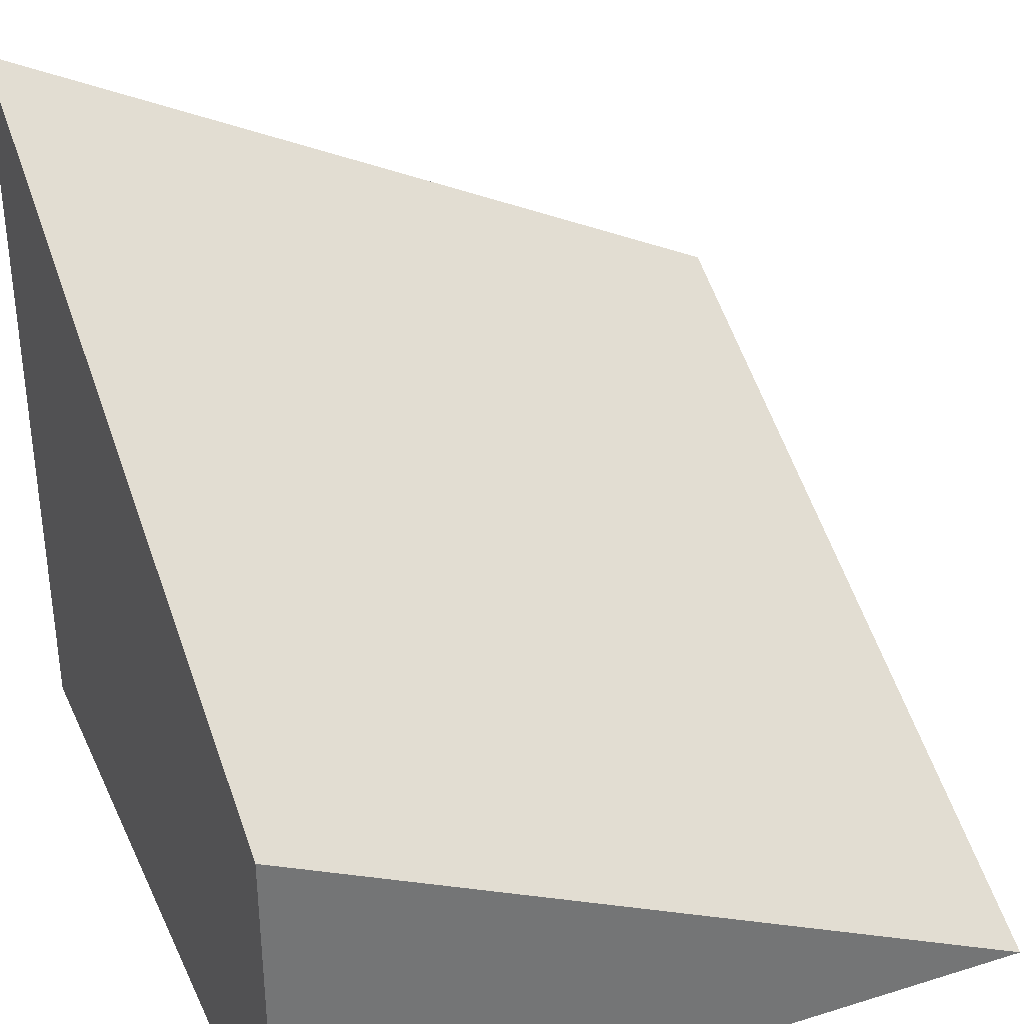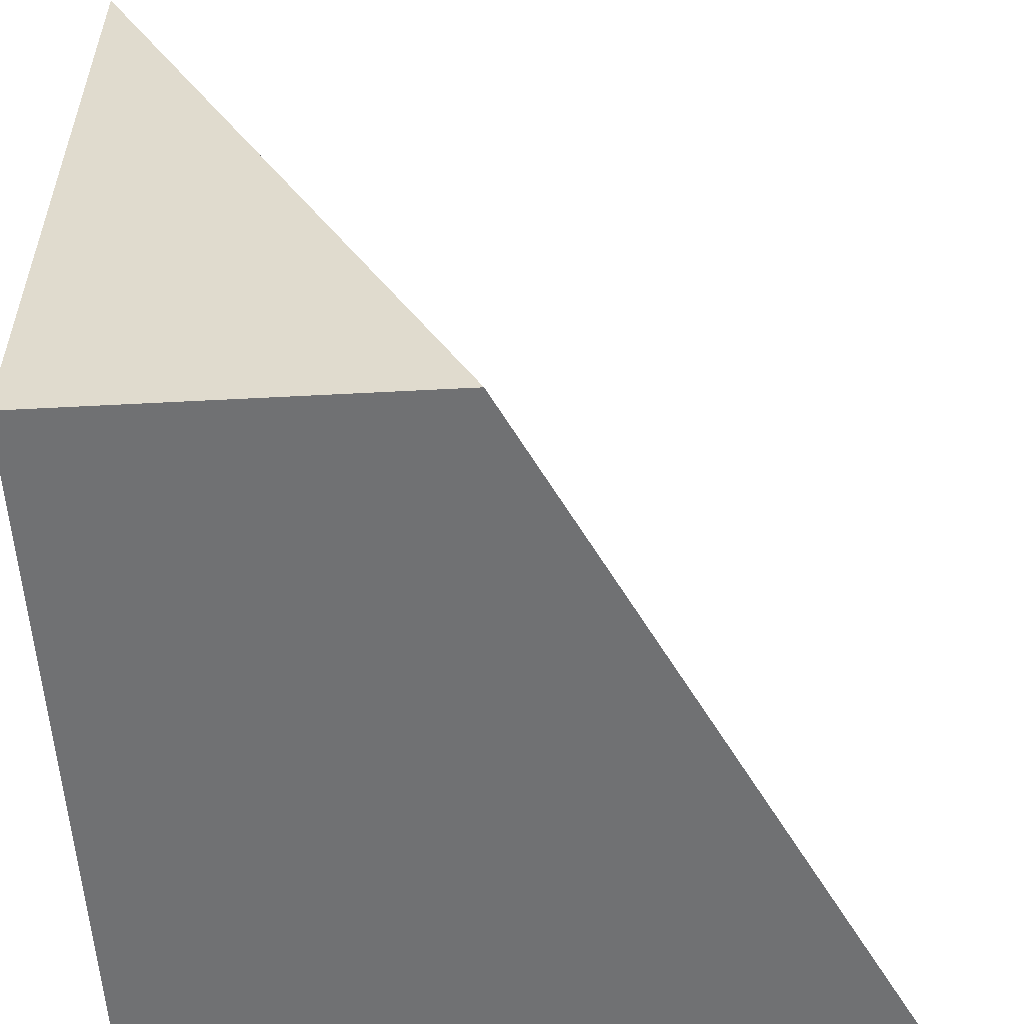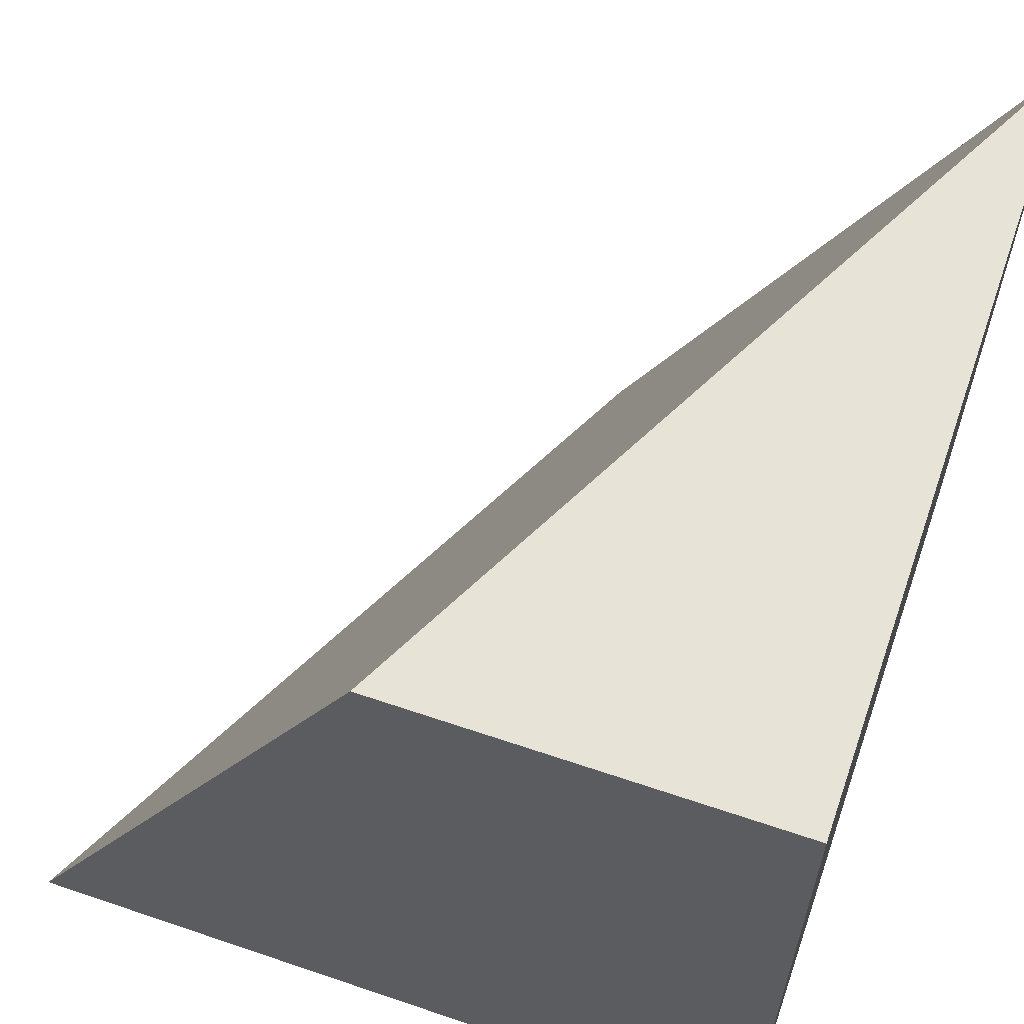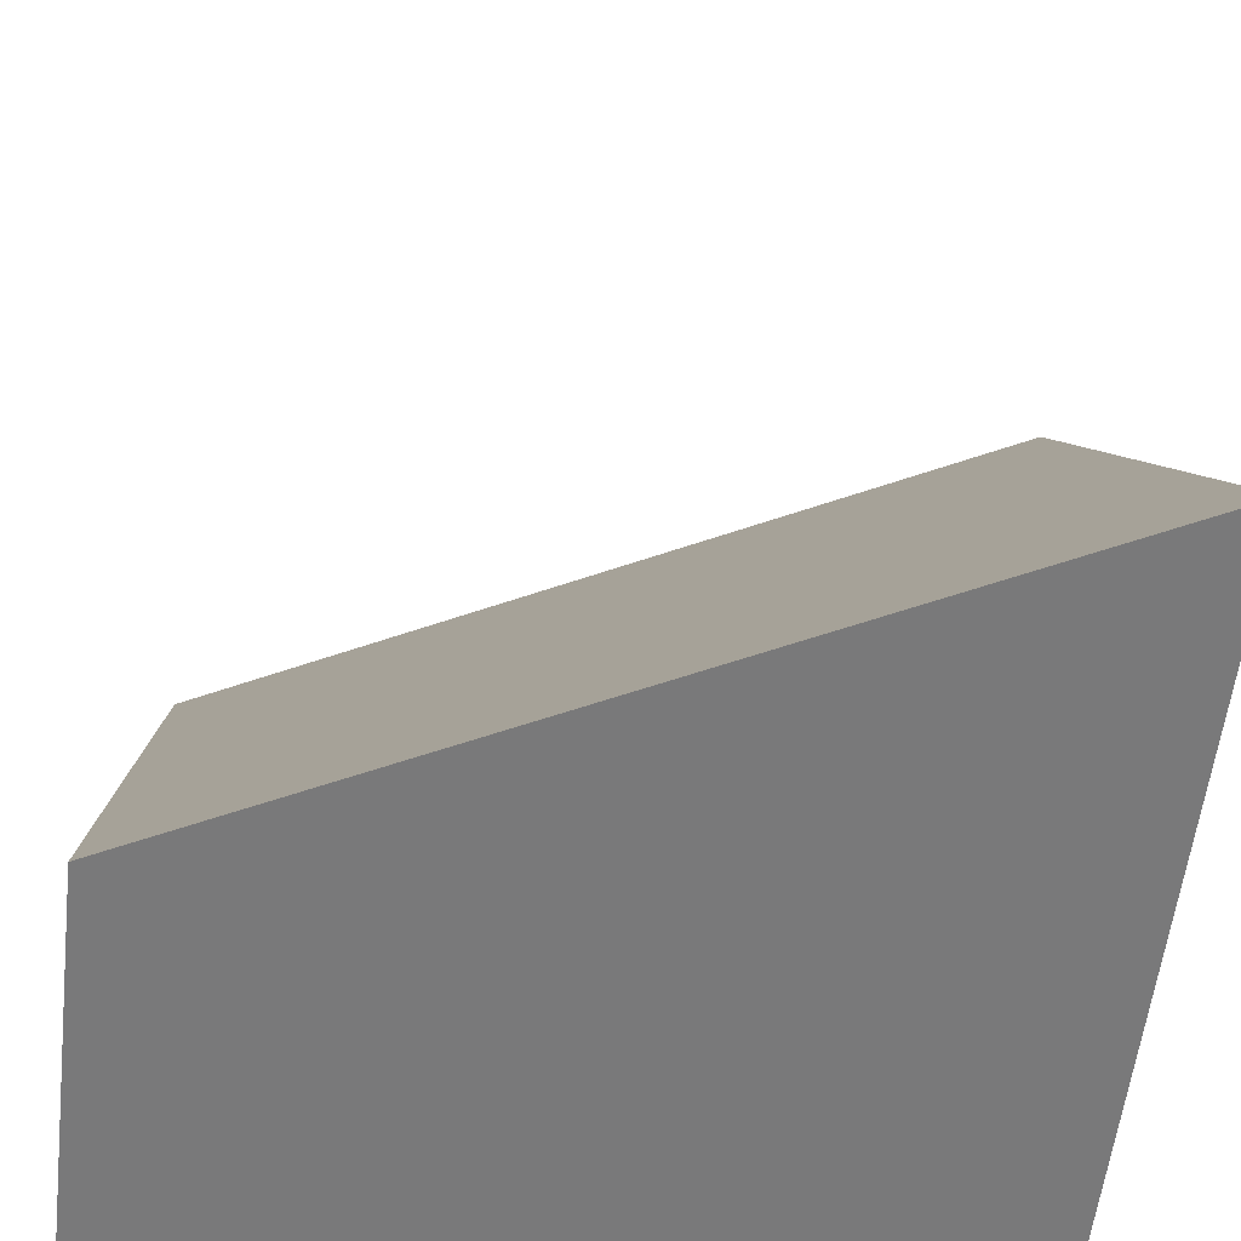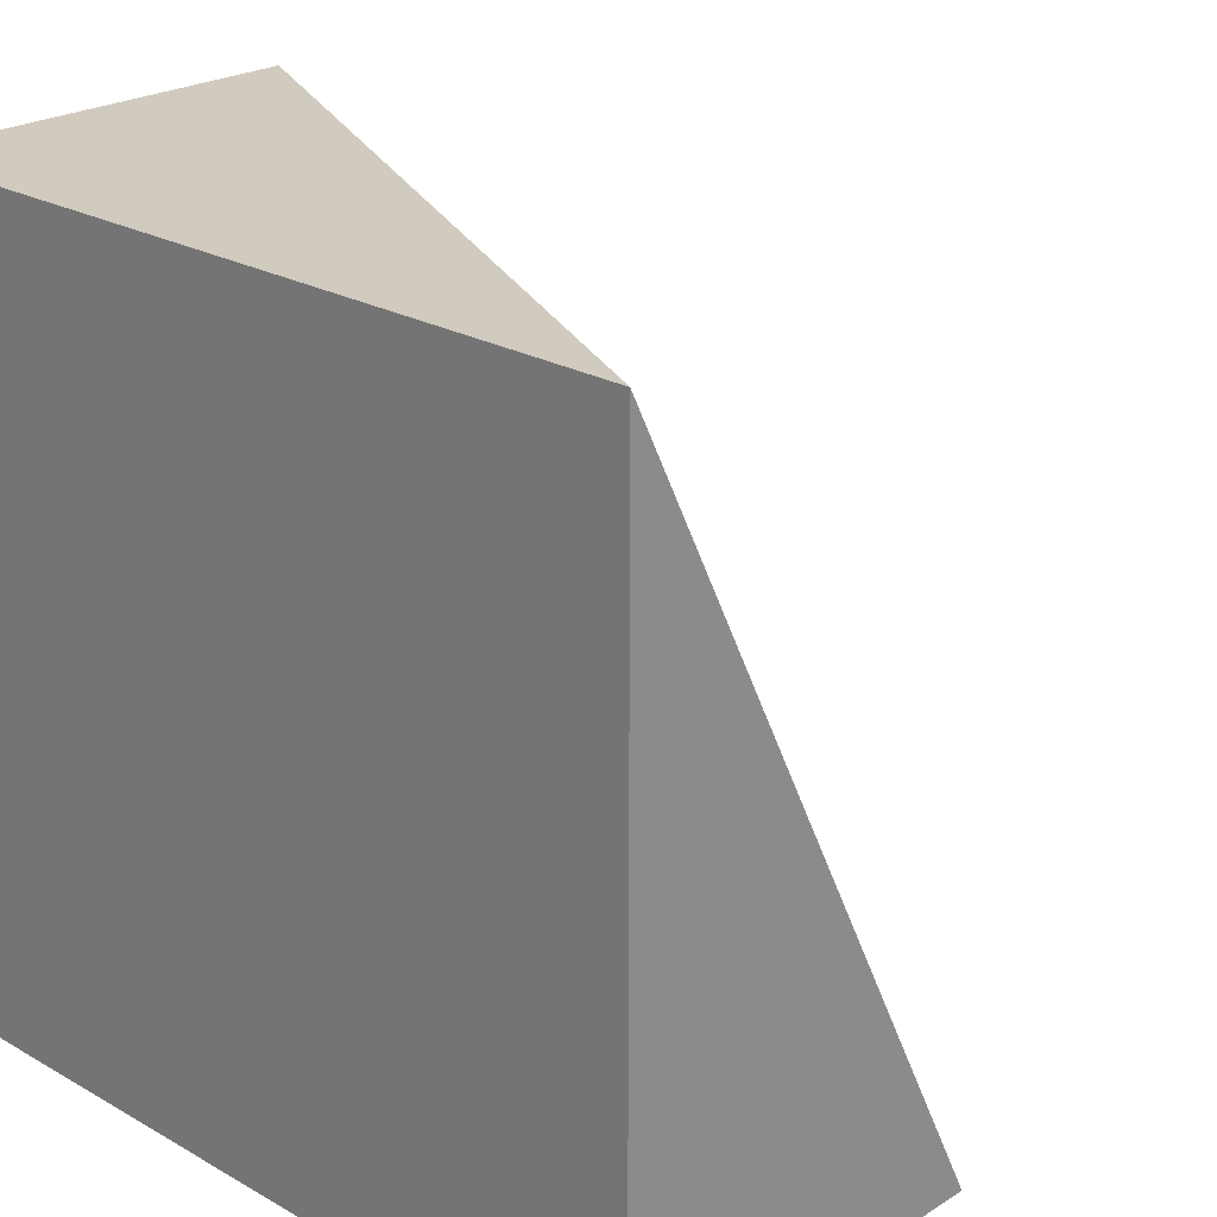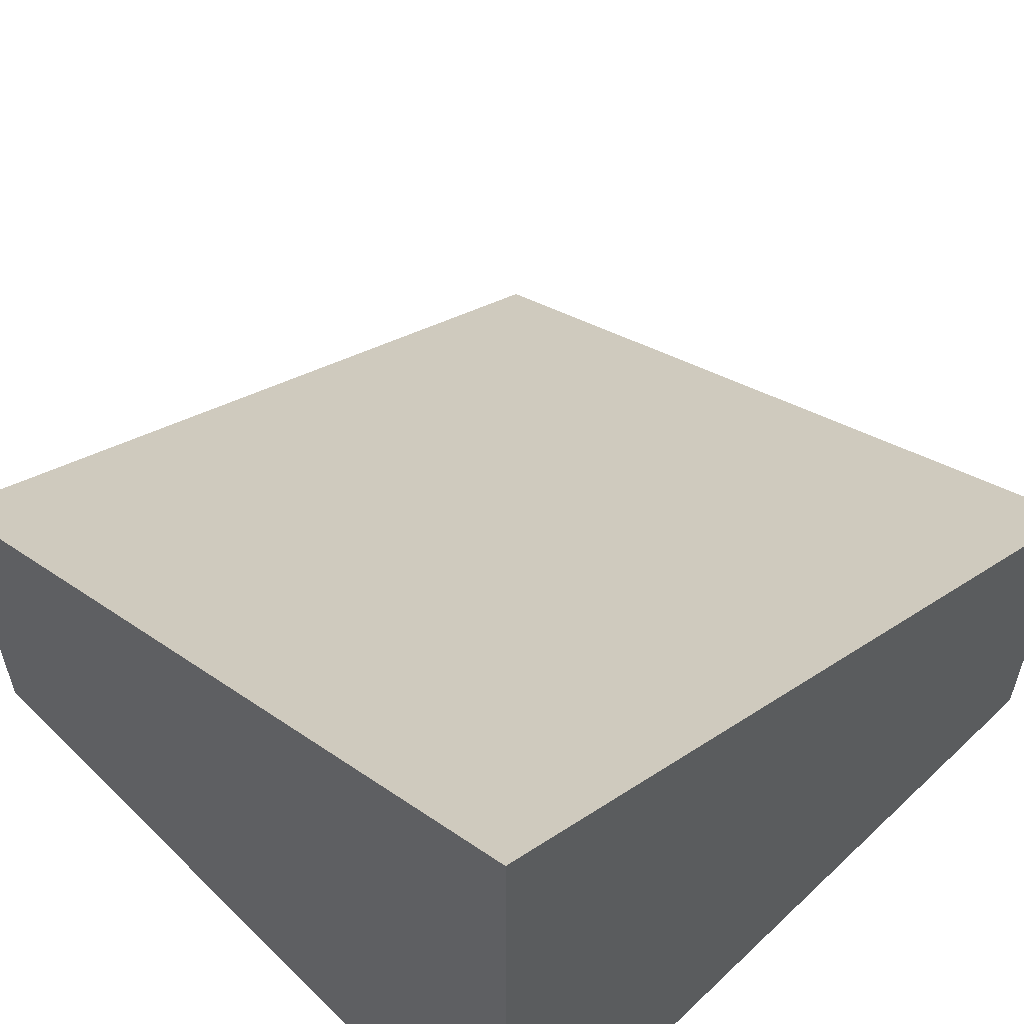
<metadata>
{"format":"obj","ext":"obj","renderer":"f3d","projection":"perspective","resolution":1024,"background":"white","views":[{"elev":34.8,"azim":-22.4,"up":"+Y"},{"elev":-55.2,"azim":93.2,"up":"+Z"},{"elev":61.9,"azim":-70.9,"up":"+Z"},{"elev":-57.8,"azim":173.3,"up":"+Z"},{"elev":23.6,"azim":43.6,"up":"+Z"},{"elev":58.4,"azim":-134.5,"up":"+Y"}]}
</metadata>
<code>
o SlopedCorner
v -0.5 -0.5 0.5
v -0.5 0 0.5
v -0.5 -0.5 -0.5
v -0.5 0.5 -0.5
v 0.5 -0.5 0.5
v 0.5 -0.5 -0.5
v 0.5 0 -0.5
f 2 3 1
f 4 6 3
f 7 5 6
f 5 7 2
f 6 1 3
f 2 4 3
f 4 7 6
f 2 7 4
f 6 5 1
f 2 1 5

</code>
